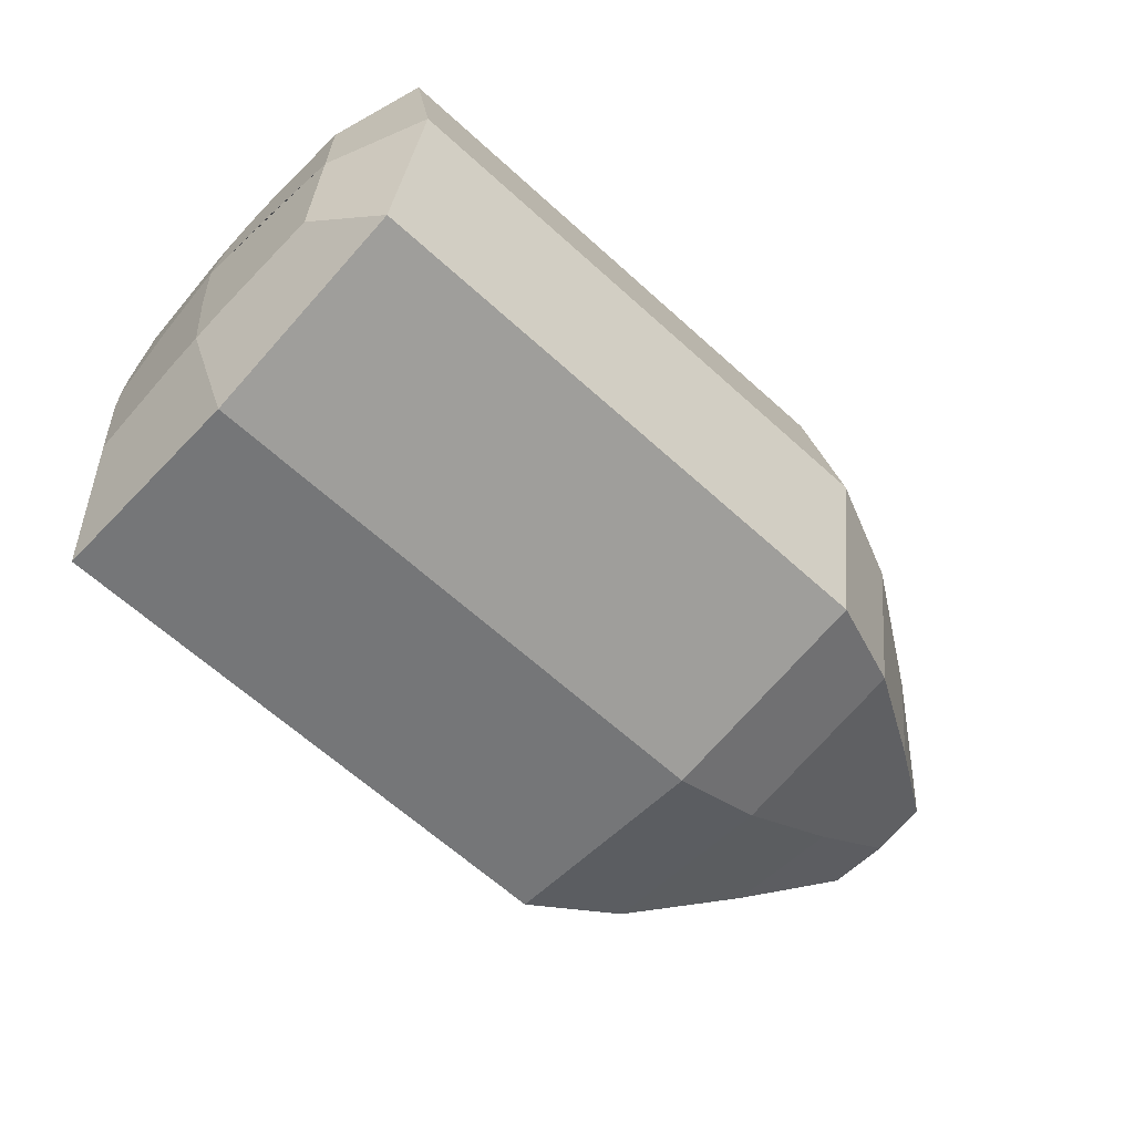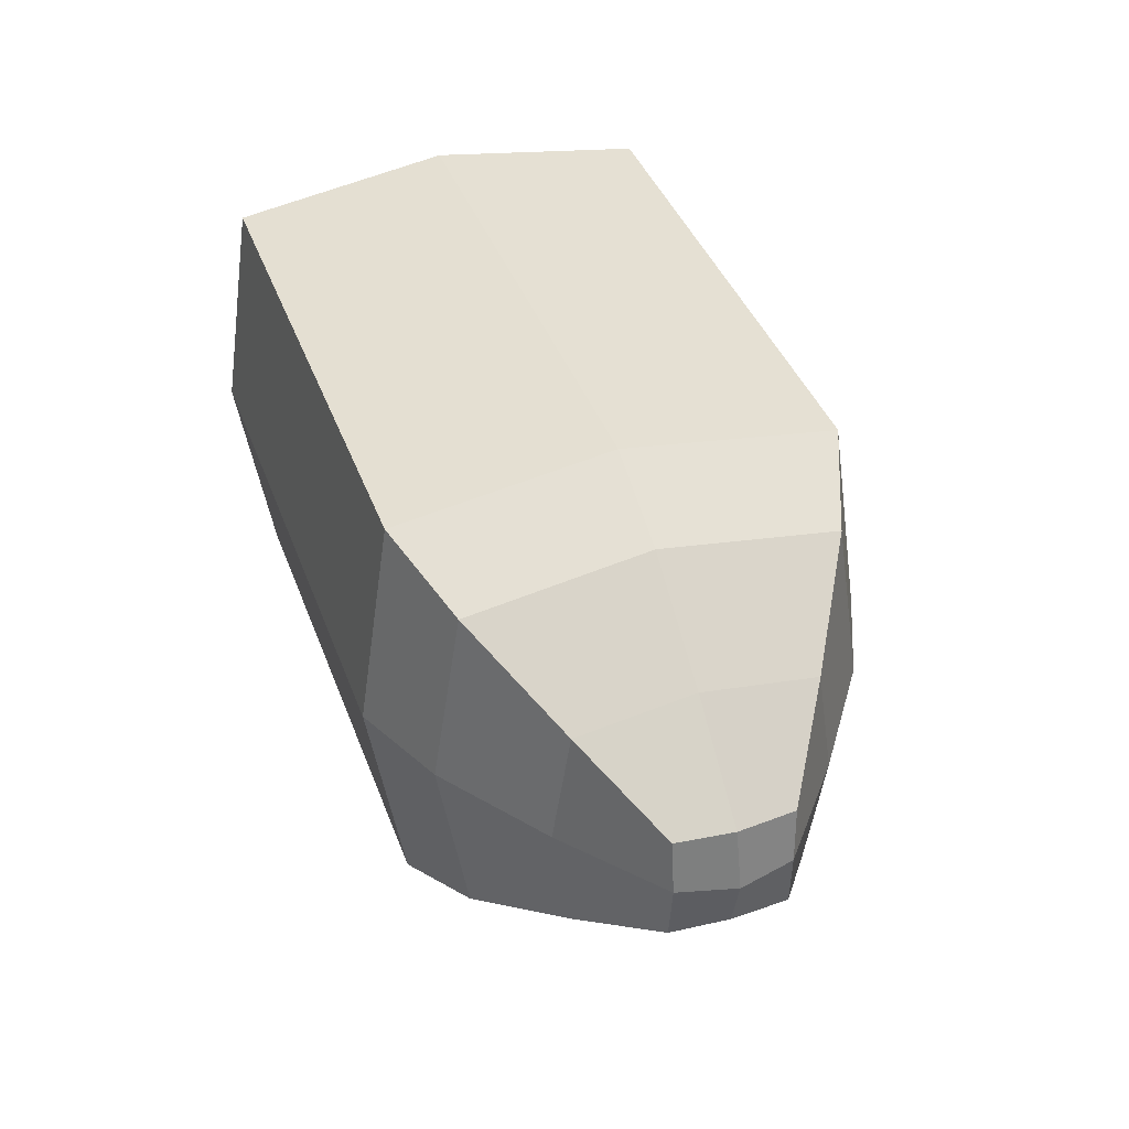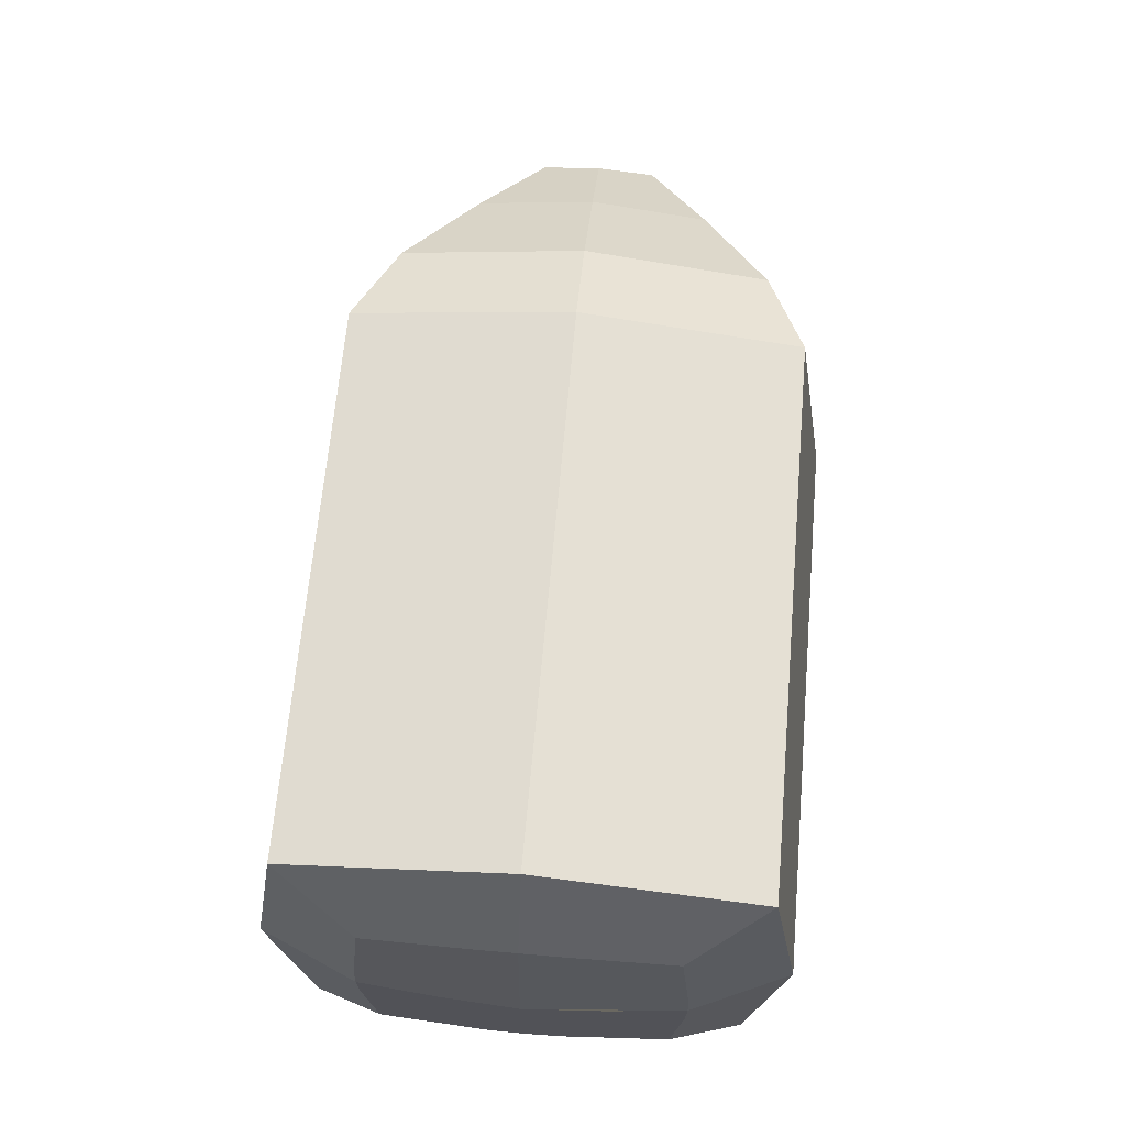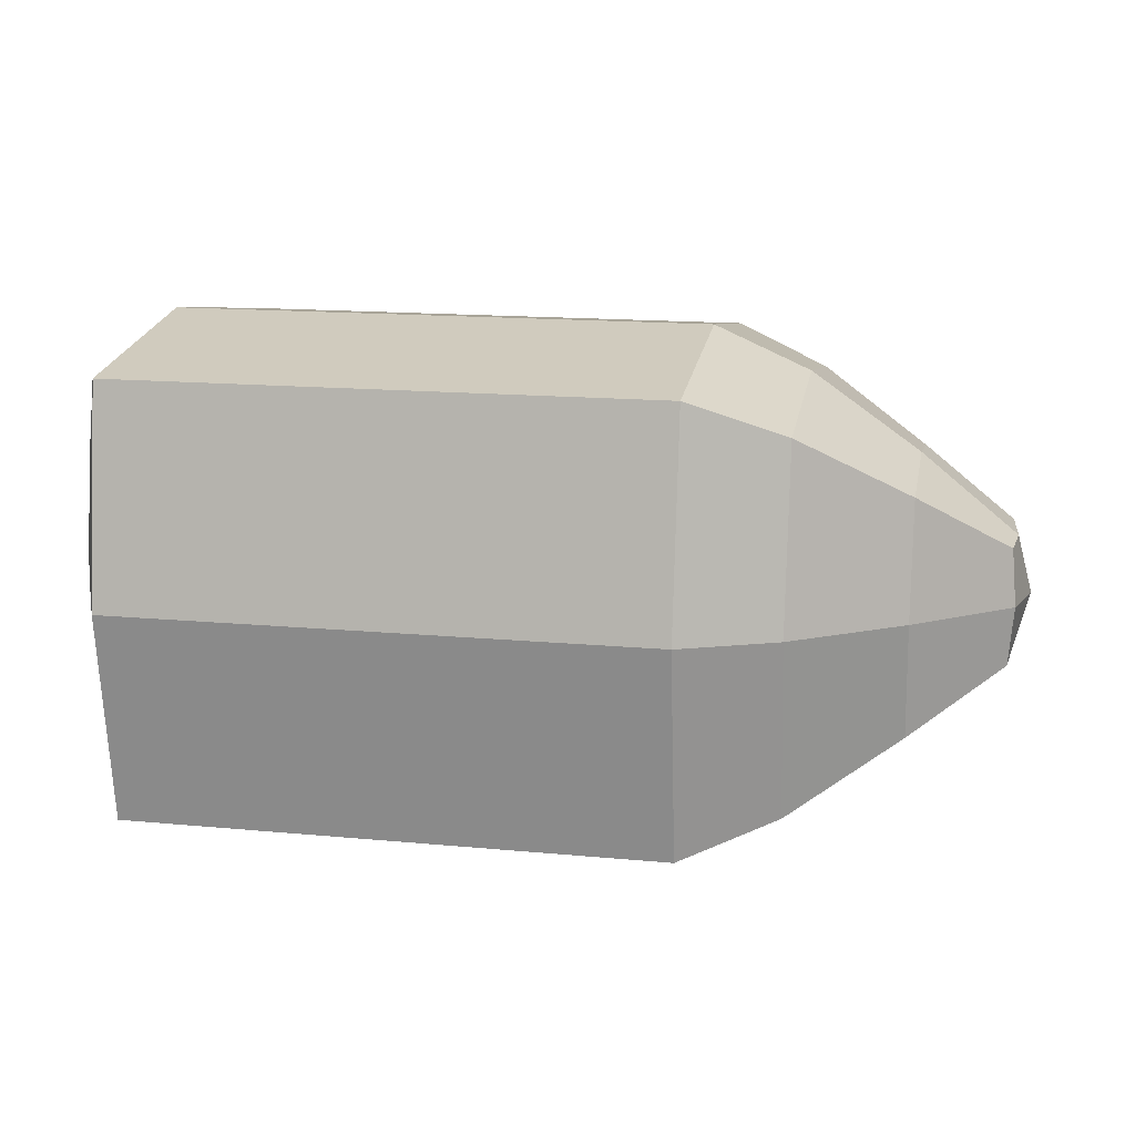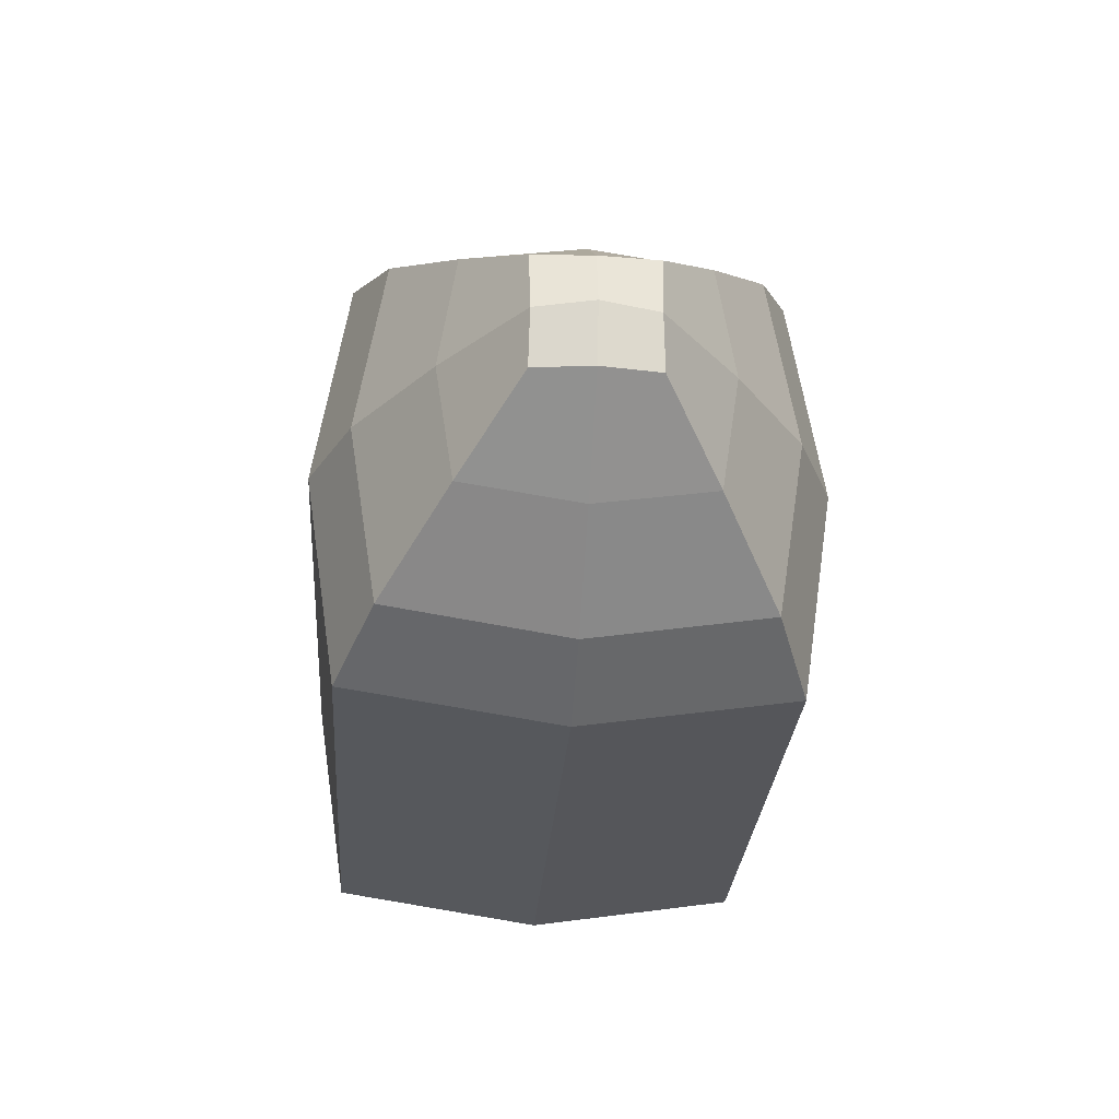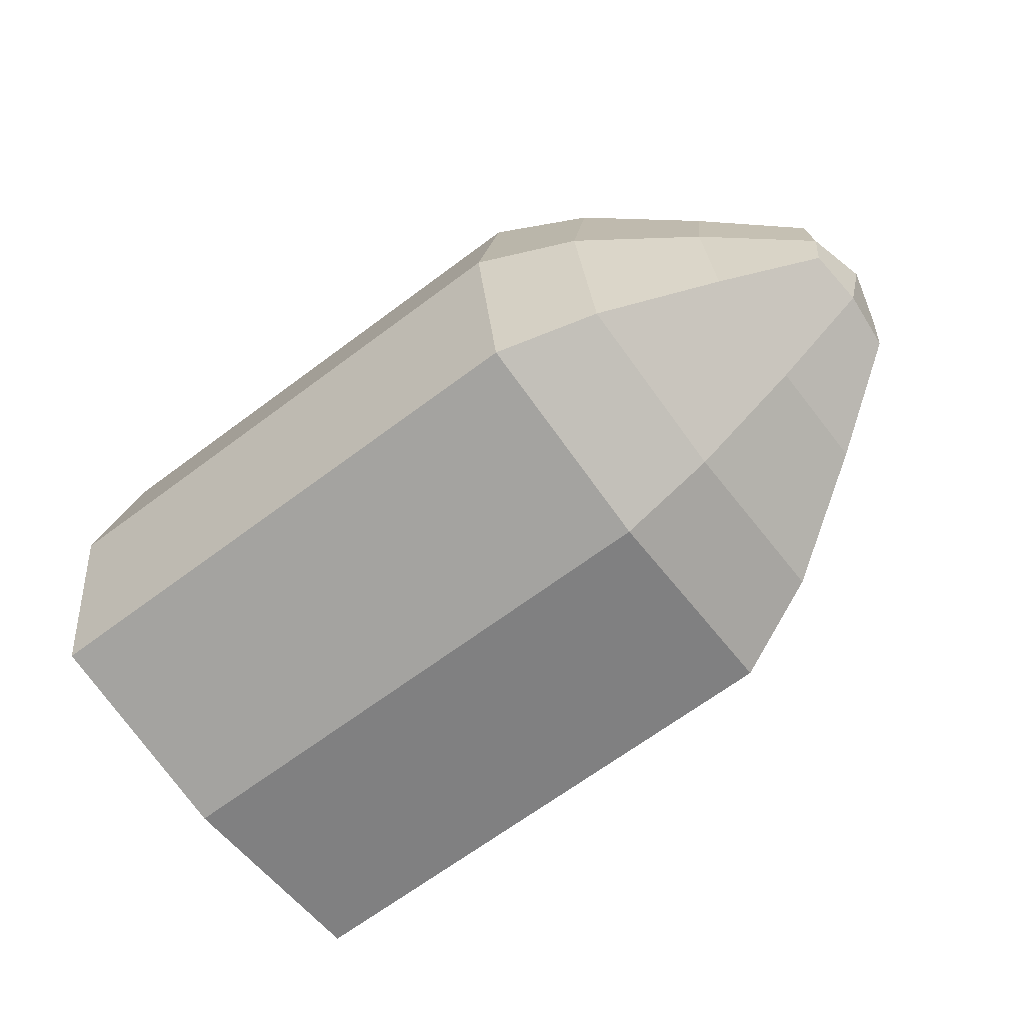
<metadata>
{"format":"obj","ext":"obj","renderer":"f3d","projection":"perspective","resolution":1024,"background":"white","views":[{"elev":-64.0,"azim":-42.5,"up":"+Y"},{"elev":40.4,"azim":70.6,"up":"+Z"},{"elev":65.3,"azim":-85.0,"up":"+Y"},{"elev":15.4,"azim":11.3,"up":"+Y"},{"elev":-28.5,"azim":85.9,"up":"+Z"},{"elev":-66.8,"azim":36.9,"up":"+Z"}]}
</metadata>
<code>
o Cube
v 0.778 0.8512 -0.8512
v 0.778 -0.8512 -0.8512
v 0.778 0.8512 0.8512
v 0.778 -0.8512 0.8512
v -0.8744 0.8483 -0.8483
v -0.8744 -0.8483 -0.8483
v -0.8744 0.8483 0.8483
v -0.8744 -0.8483 0.8483
v 0.9052 0.05979 0.3513
v 1.655 0.6311 -0.6311
v 2.348 0.2013 -0.2013
v 2.348 -0.2013 -0.2013
v 1.655 -0.6311 -0.6311
v 2.348 0.2013 0.2013
v 1.655 0.6311 0.6311
v 1.655 -0.6311 0.6311
v 2.348 -0.2013 0.2013
v 2.031 0.4057 -0.4057
v 2.365 0 -0.1969
v 2.031 -0.4057 -0.4057
v 1.655 0 -0.7306
v 2.031 0.4057 0.4057
v 1.655 0 0.7306
v 2.031 -0.4057 0.4057
v 2.365 0 0.1969
v 1.655 0.7306 0
v 2.365 0.1969 0
v 1.655 -0.7306 0
v 2.365 -0.1969 0
v 1.323 -0.7599 -0.7599
v 1.323 0.7599 -0.7599
v 1.323 0.7599 0.7599
v 1.323 -0.7599 0.7599
v 1.323 0 -0.8759
v 2.031 -0.4677 0
v 2.031 0.4677 0
v 2.031 0 0.4677
v 2.031 0 -0.4677
v 1.323 -0.8759 0
v 1.323 0 0.8759
v 2.416 0 0
v 1.323 0.8759 0
v 0.778 -0.8512 -0.8512
v 1.323 -0.7599 -0.7599
v 1.323 -0.7599 0.7599
v 0.778 -0.8512 0.8512
v 1.323 -0.8759 0
v -0.5859 -0.7599 -0.7599
v -0.5859 0.7599 -0.7599
v -0.5859 0.7599 0.7599
v -0.5859 -0.7599 0.7599
v -0.5859 0 -0.8759
v -0.5859 0 0.8759
v -0.5859 0.8759 0
v -0.5859 -0.7599 -0.7599
v -0.5859 -0.7599 0.7599
v -0.5859 -0.8759 0
v -0.7194 0.5009 -0.5009
v -0.734 0 -0.5413
v -0.734 0 0.5413
v -0.7194 0.5009 0.5009
v -0.734 0.5413 0
v -0.734 -0.5413 0
v -0.7194 -0.5009 0.5009
v -0.7194 -0.5009 -0.5009
v -0.7756 0 0
v -0.733 0.1252 -0.5367
v -0.733 0.5367 0.1252
v -0.733 -0.5367 -0.1252
v -0.733 -0.1252 -0.5367
v -0.7589 -0.2743 0
v -0.7589 0.2743 0
v -0.733 -0.1252 0.5367
v -0.7589 0 -0.2743
v -0.7589 0 0.2743
v -0.733 0.1252 0.5367
v -0.733 0.5367 -0.1252
v -0.733 -0.5367 0.1252
f 42 32 15 26
f 41 27 14 25
f 40 33 16 23
f 39 30 13 28
f 38 20 13 21
f 37 24 17 25
f 36 22 14 27
f 35 20 12 29
f 34 31 10 21
f 30 34 21 13
f 24 35 29 17
f 16 28 35 24
f 28 13 20 35
f 18 36 27 11
f 10 26 36 18
f 26 15 22 36
f 22 37 25 14
f 15 23 37 22
f 23 16 24 37
f 18 38 21 10
f 11 19 38 18
f 19 12 20 38
f 33 39 28 16
f 39 33 45 47
f 32 40 23 15
f 29 41 25 17
f 12 19 41 29
f 19 11 27 41
f 31 42 26 10
f 30 39 47 44
f 31 34 52 49
f 40 32 50 53
f 47 45 56 57
f 42 31 49 54
f 33 40 53 51
f 44 47 57 55
f 34 30 48 52
f 32 42 54 50
f 55 52 48
f 56 51 53
f 60 76 61 68 62 72 66 75
f 59 70 65 69 63 71 66 74
f 58 67 59 74 66 72 62 77
f 53 60 73 64 56
f 50 61 76 60 53
f 49 58 77 62 54
f 56 64 78 63 57
f 57 63 69 65 55
f 54 62 68 61 50
f 52 59 67 58 49
f 52 55 65 70 59
f 60 75 66 71 63 78 64 73
l 46 4
l 2 43

</code>
